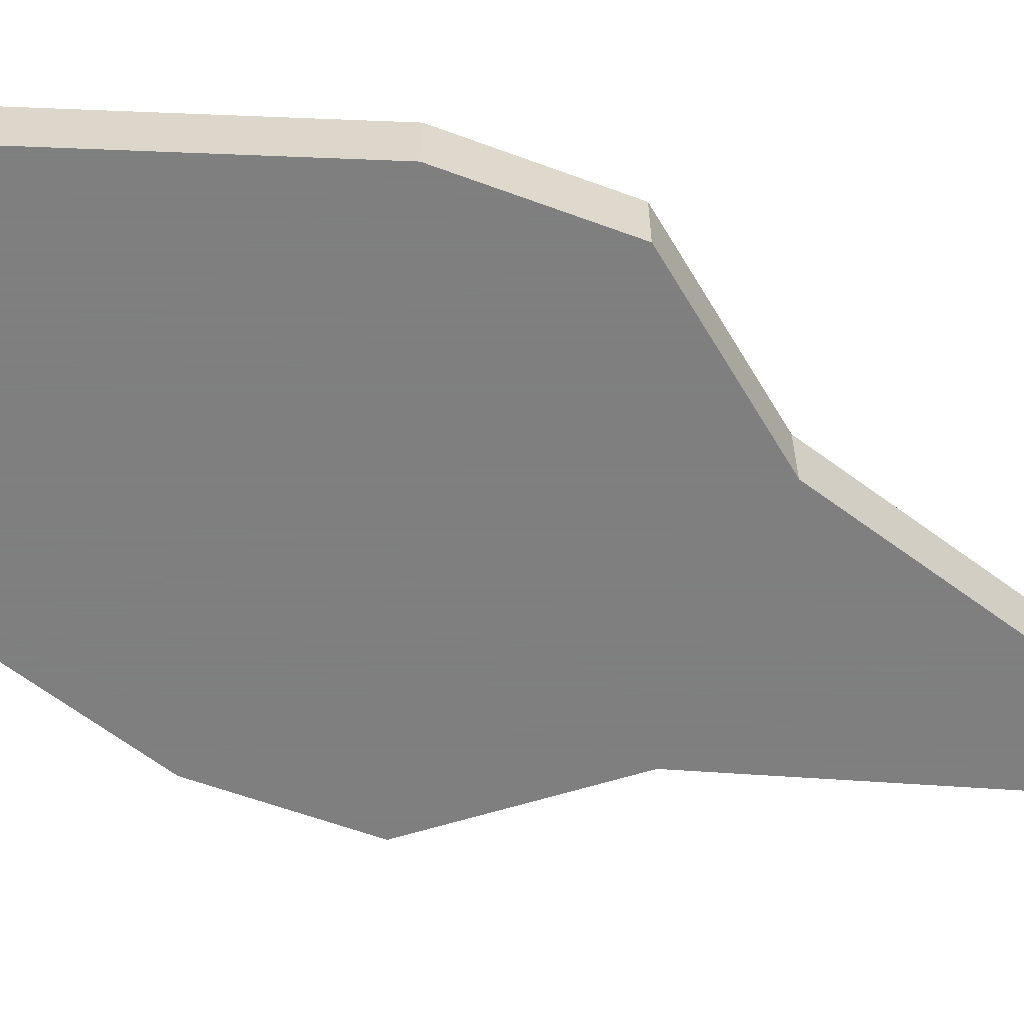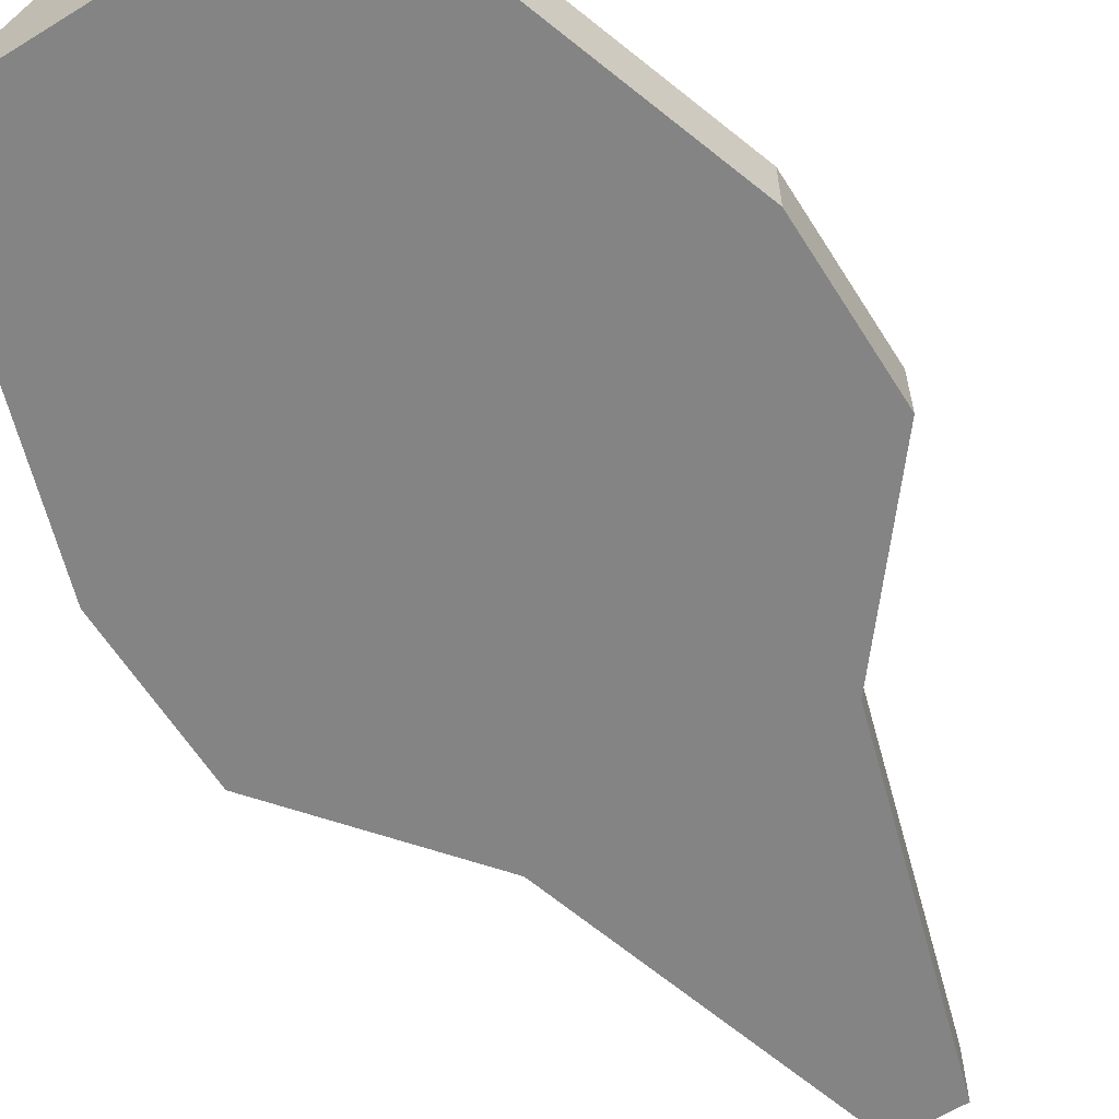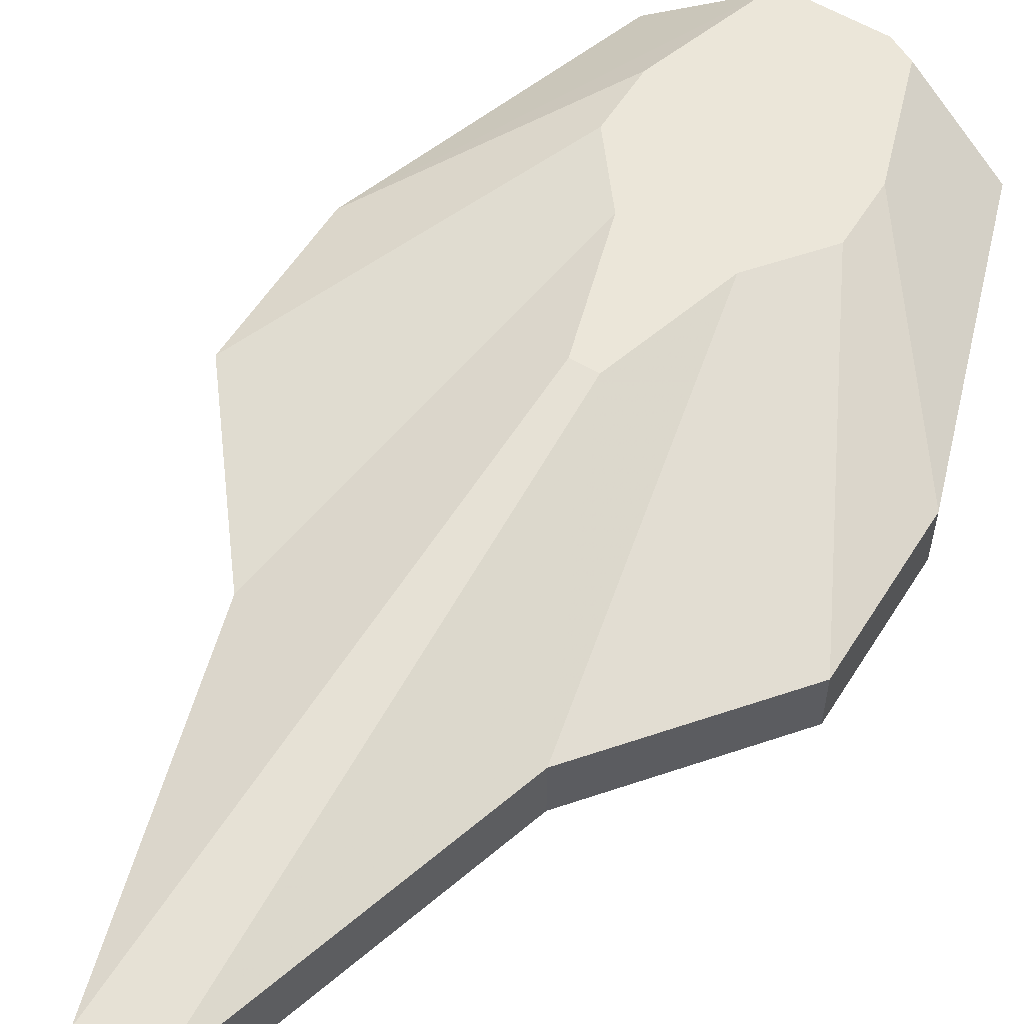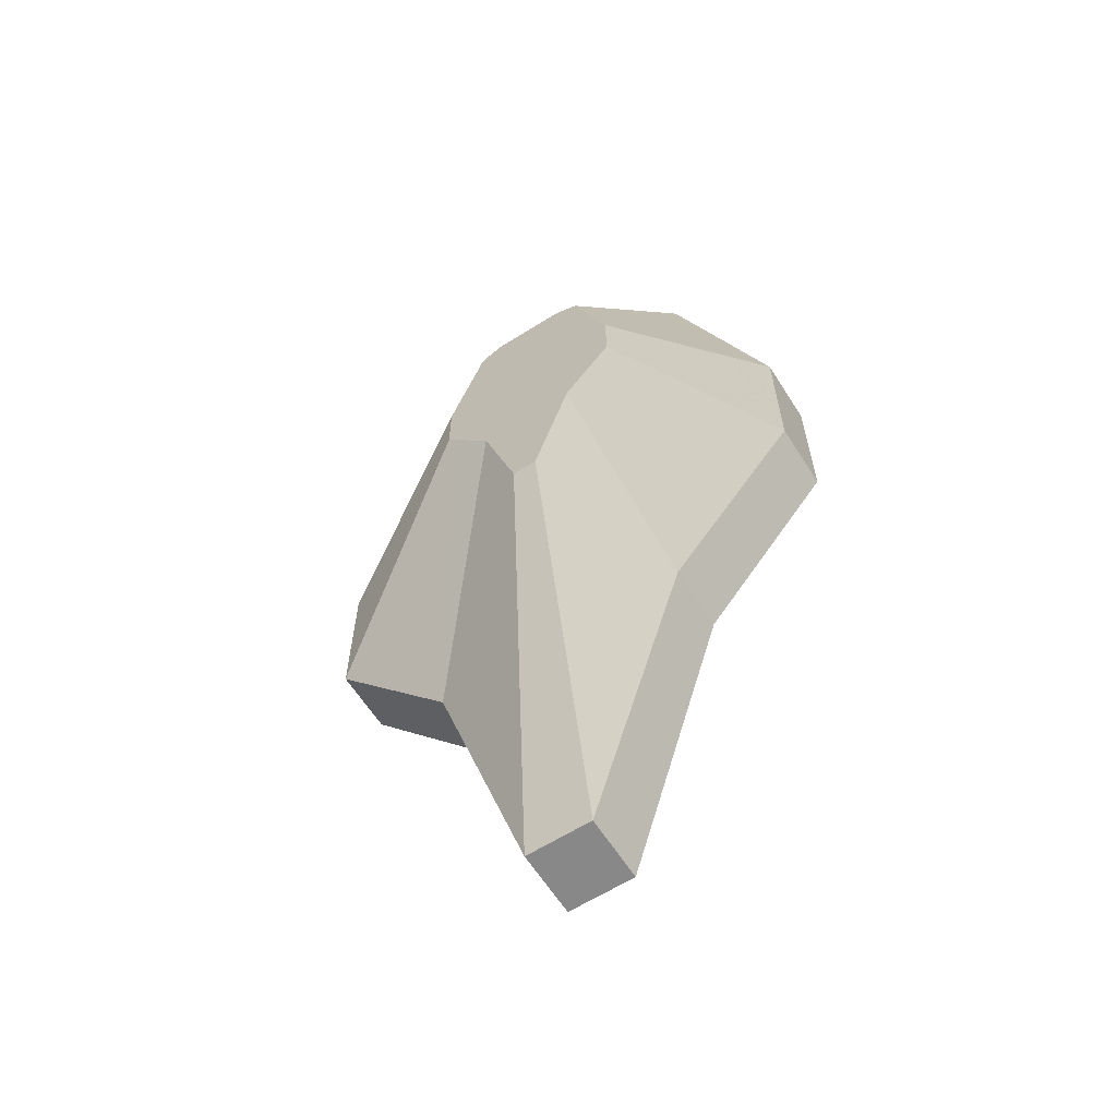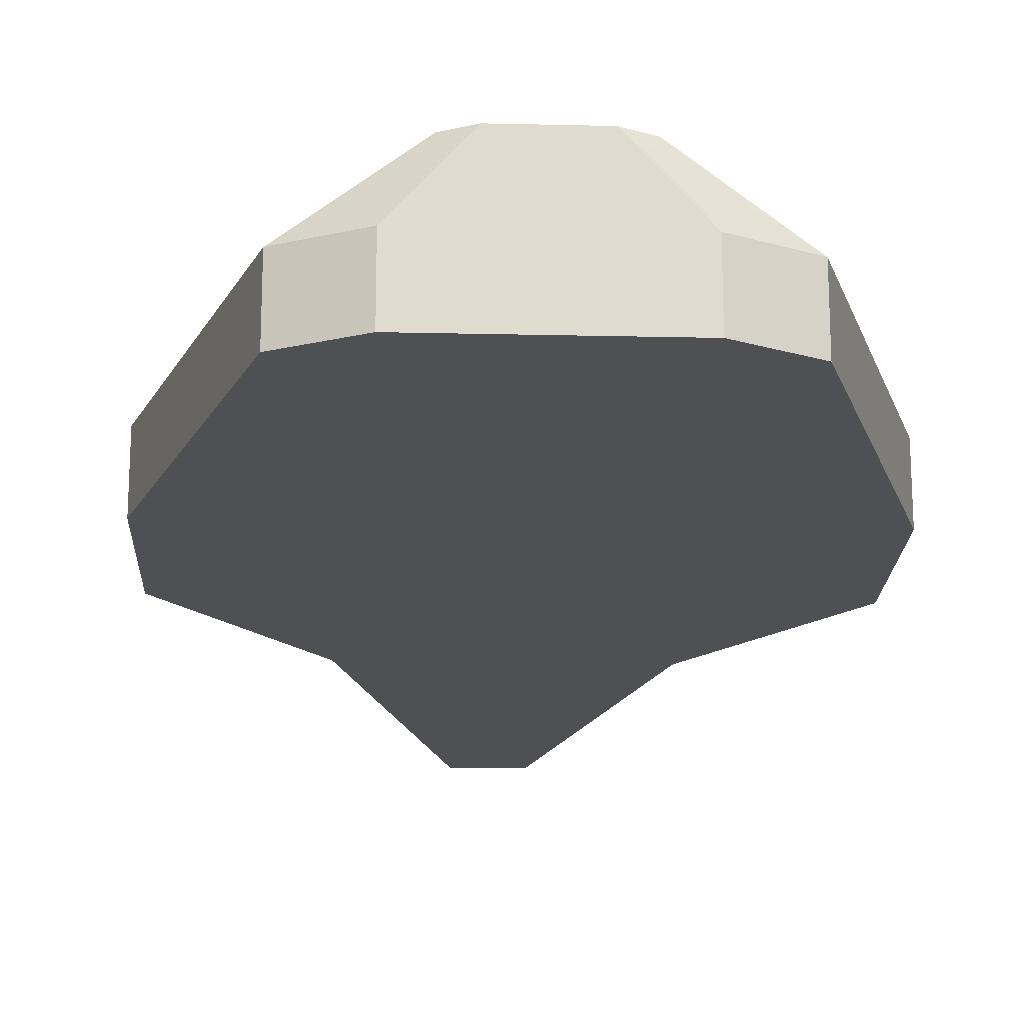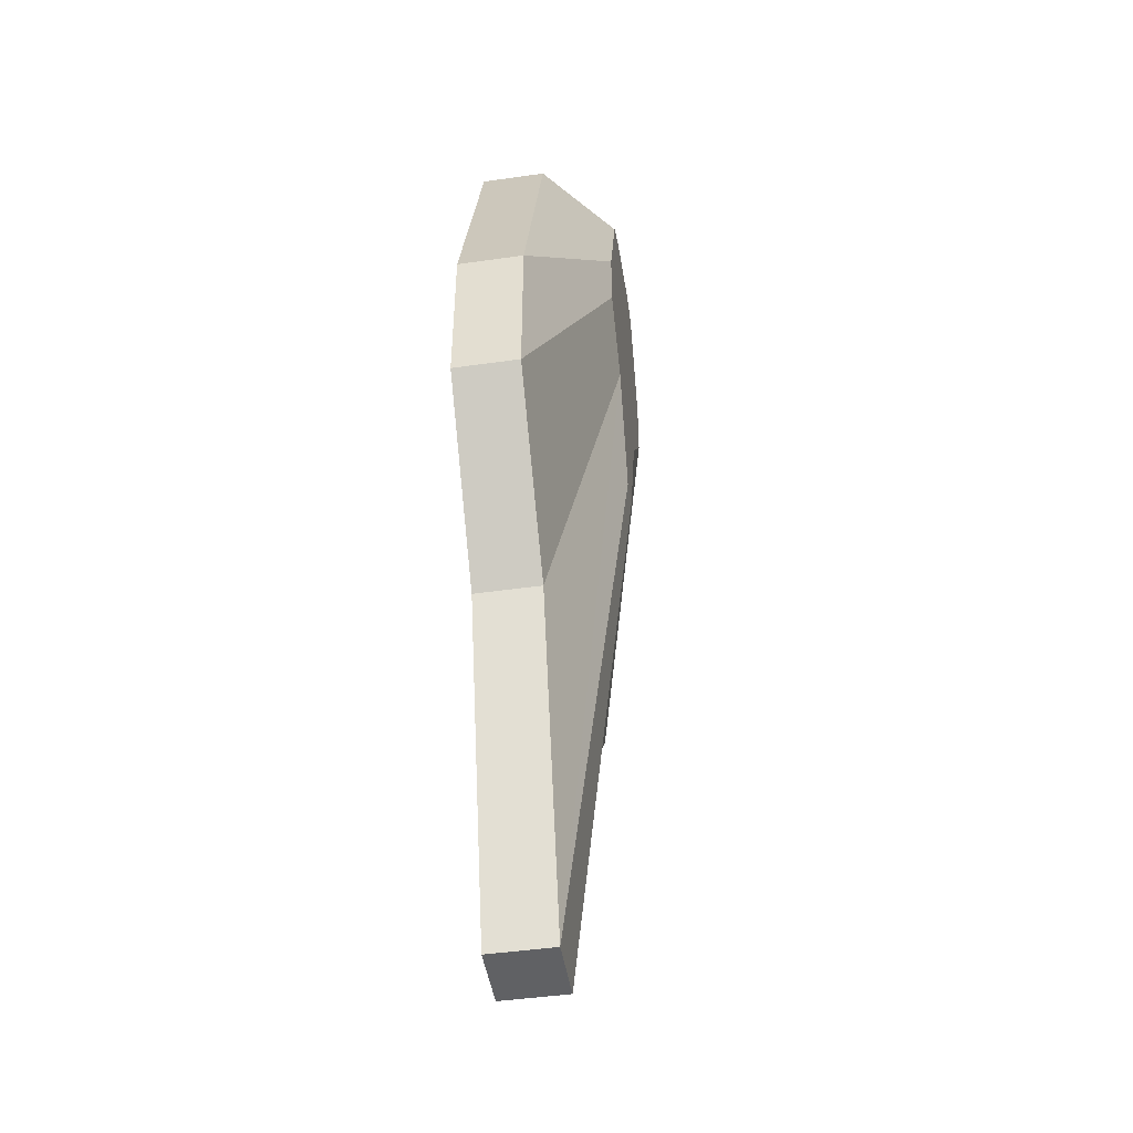
<metadata>
{"format":"obj","ext":"obj","renderer":"f3d","projection":"perspective","resolution":1024,"background":"white","views":[{"elev":-59.9,"azim":-110.8,"up":"+Z"},{"elev":-61.5,"azim":-147.9,"up":"+Z"},{"elev":57.6,"azim":32.0,"up":"+Z"},{"elev":-62.7,"azim":32.5,"up":"+Y"},{"elev":-19.2,"azim":177.5,"up":"+Z"},{"elev":-47.0,"azim":-80.9,"up":"+Y"}]}
</metadata>
<code>
v 0.05512 0.4096 0.979
v 0.03242 0.4209 0.979
v 0.002994 0.2849 1.024
v 0.009721 0.08076 1.002
v -0.006161 0.2849 1.024
v 0.009721 0.08076 0.979
v -0.01289 0.08076 1.002
v 0.04373 0.1942 0.979
v 0.03466 0.3529 1.024
v 0.08913 0.2509 0.979
v 0.08913 0.2509 1.002
v 0.08913 0.3076 0.979
v 0.01654 0.3302 1.024
v -0.0923 0.3076 0.979
v 0.04373 0.1942 1.002
v -0.0923 0.2509 0.979
v -0.04689 0.1942 0.979
v -0.01289 0.08076 0.979
v 0.03466 0.3756 1.024
v 0.05512 0.4096 1.002
v 0.08913 0.3076 1.002
v 0.03242 0.4209 1.002
v -0.03559 0.4209 0.979
v -0.05829 0.4096 0.979
v 0.02112 0.4164 1.024
v 0.01206 0.4209 1.024
v -0.03559 0.4209 1.002
v -0.05829 0.4096 1.002
v -0.03783 0.3756 1.024
v -0.02429 0.4164 1.024
v -0.0923 0.3076 1.002
v -0.01522 0.4209 1.024
v -0.01971 0.3302 1.024
v -0.04689 0.1942 1.002
v -0.03783 0.3529 1.024
v -0.0923 0.2509 1.002
f 2 1 12
f 2 12 10
f 2 10 8
f 2 8 6
f 2 6 18
f 2 18 17
f 2 17 16
f 2 16 14
f 2 14 24
f 2 24 23
f 22 20 2
f 20 1 2
f 22 2 23
f 28 24 14
f 28 27 24
f 27 23 24
f 27 22 23
f 26 25 22
f 25 20 22
f 26 22 27
f 32 27 28
f 32 26 27
f 31 28 14
f 30 28 31
f 30 32 28
f 32 30 26
f 29 30 31
f 30 29 26
f 36 31 16
f 31 14 16
f 29 31 36
f 35 29 36
f 29 35 26
f 34 36 17
f 36 16 17
f 35 36 34
f 33 35 34
f 35 33 26
f 7 34 18
f 34 17 18
f 33 34 7
f 5 33 7
f 33 5 26
f 4 7 6
f 7 18 6
f 5 7 4
f 3 5 4
f 5 3 26
f 15 4 8
f 4 6 8
f 3 4 15
f 13 3 15
f 3 13 26
f 11 15 10
f 15 8 10
f 13 15 11
f 9 13 11
f 13 9 26
f 21 11 12
f 11 10 12
f 9 11 21
f 19 9 21
f 9 19 26
f 19 25 26
f 25 19 20
f 19 21 20
f 20 21 1
f 21 12 1

</code>
